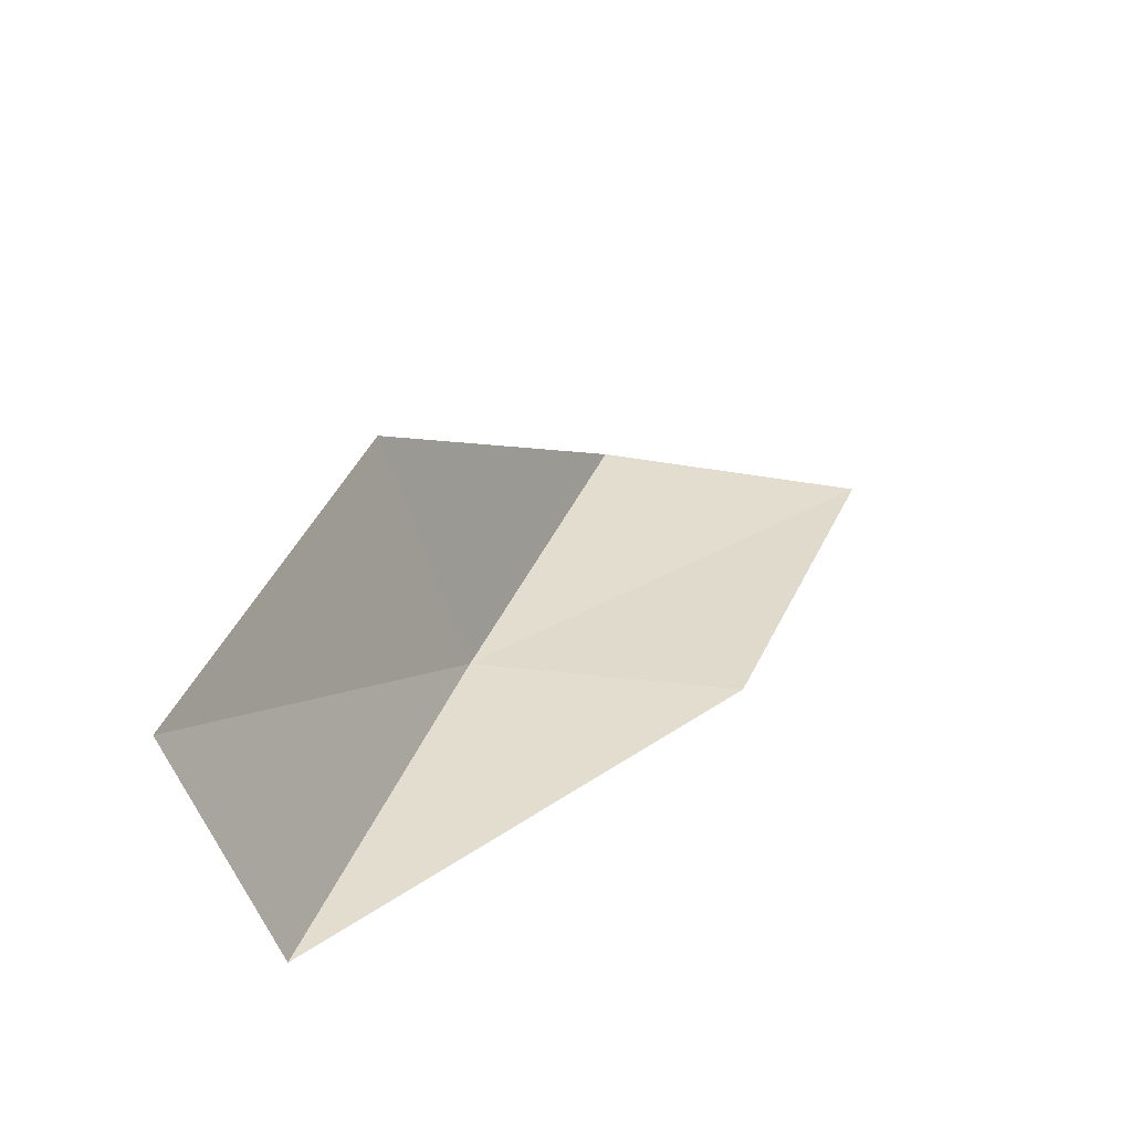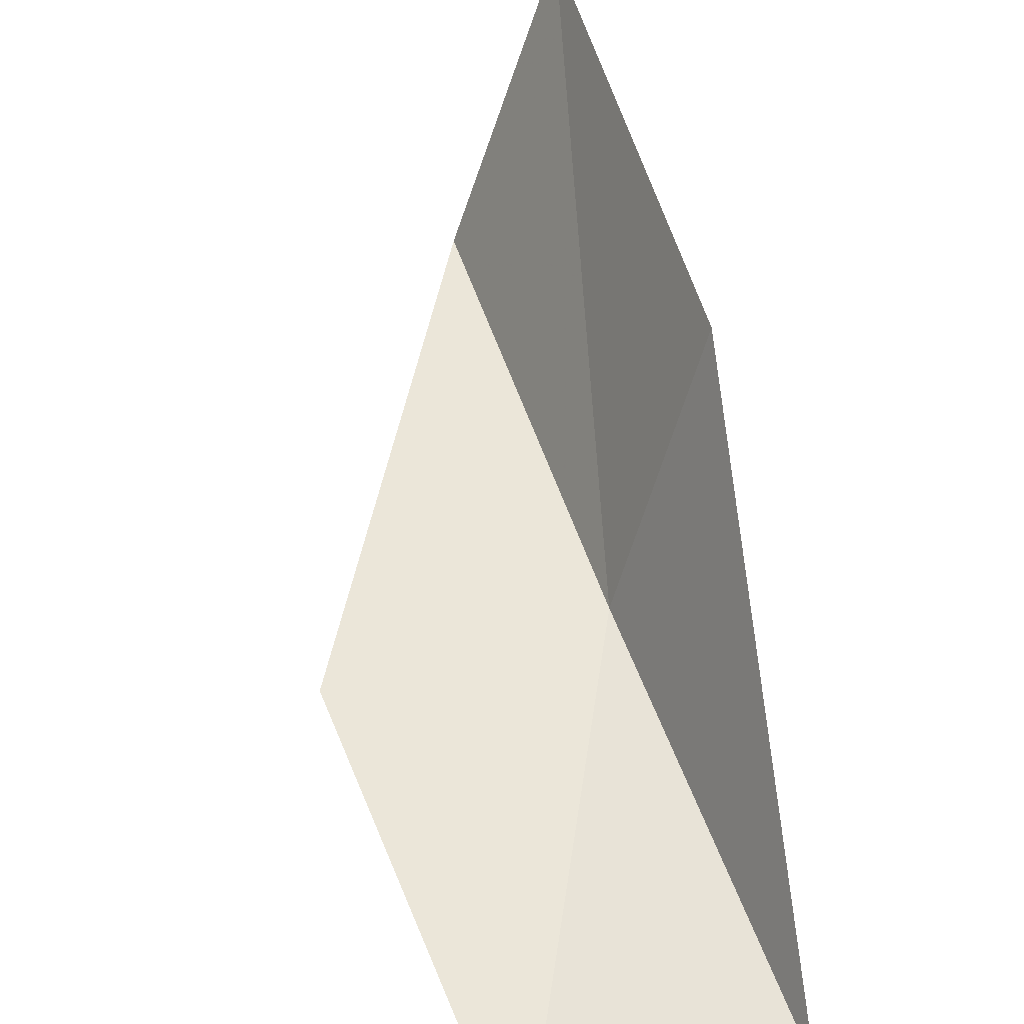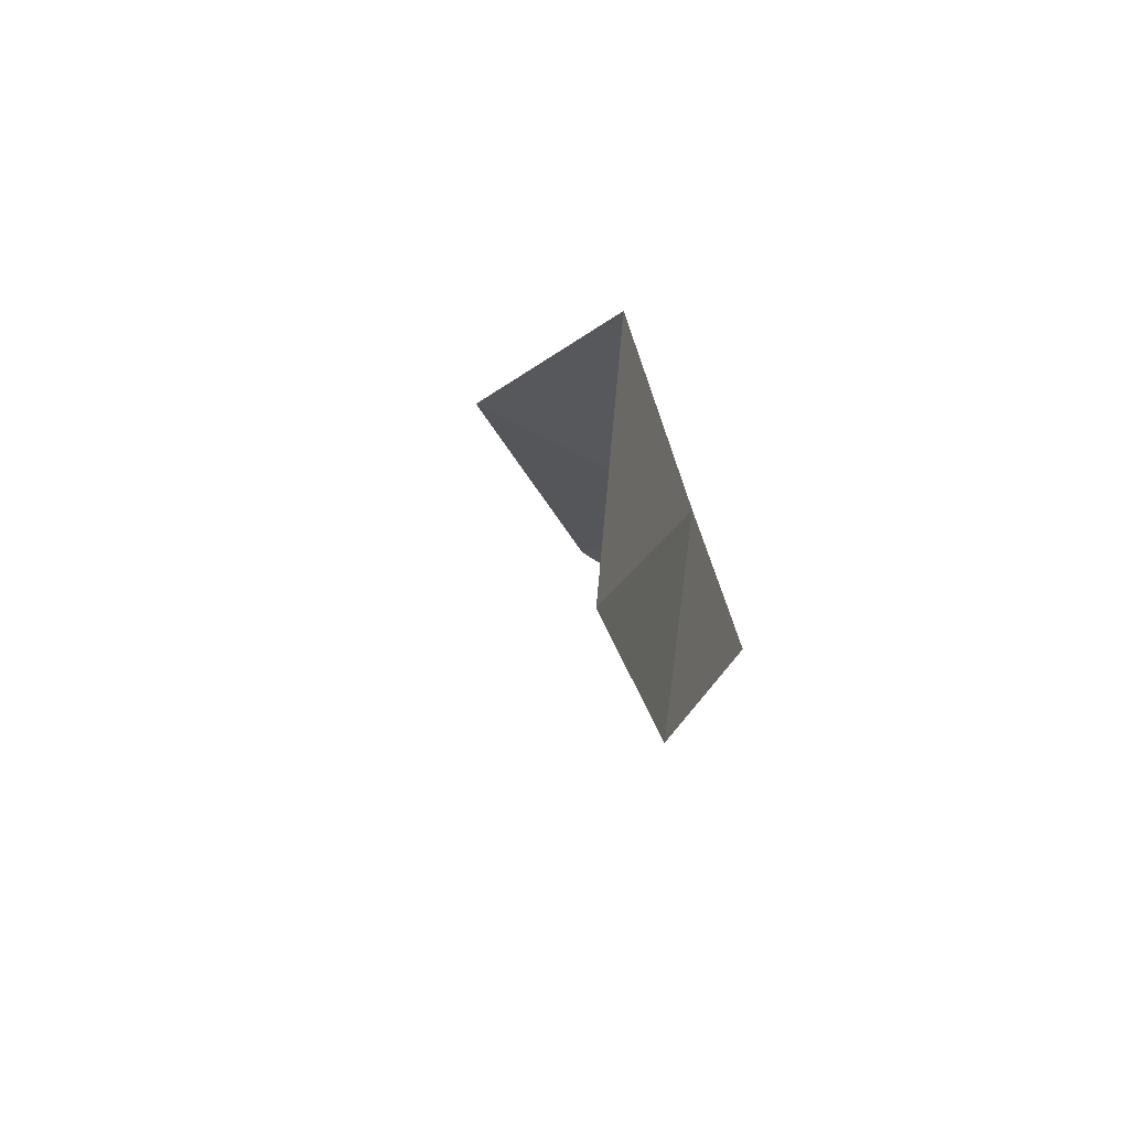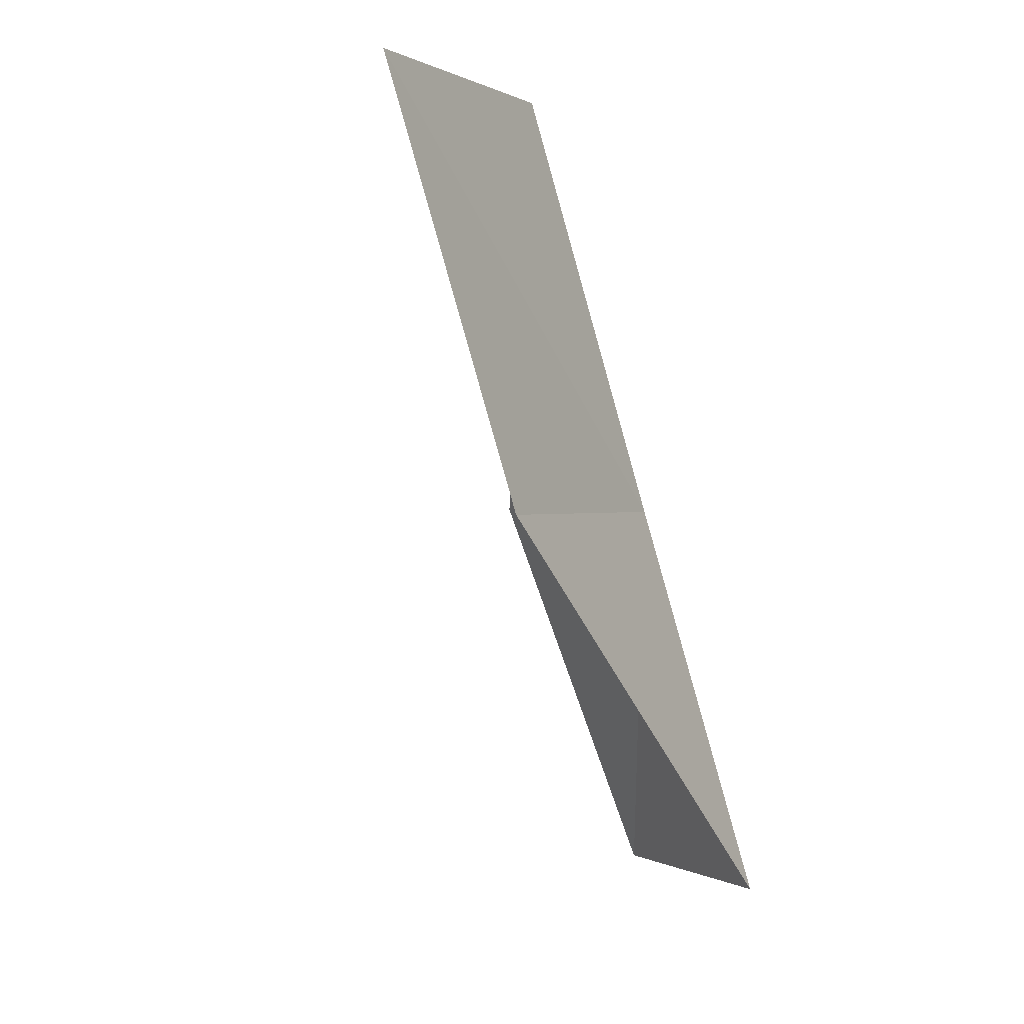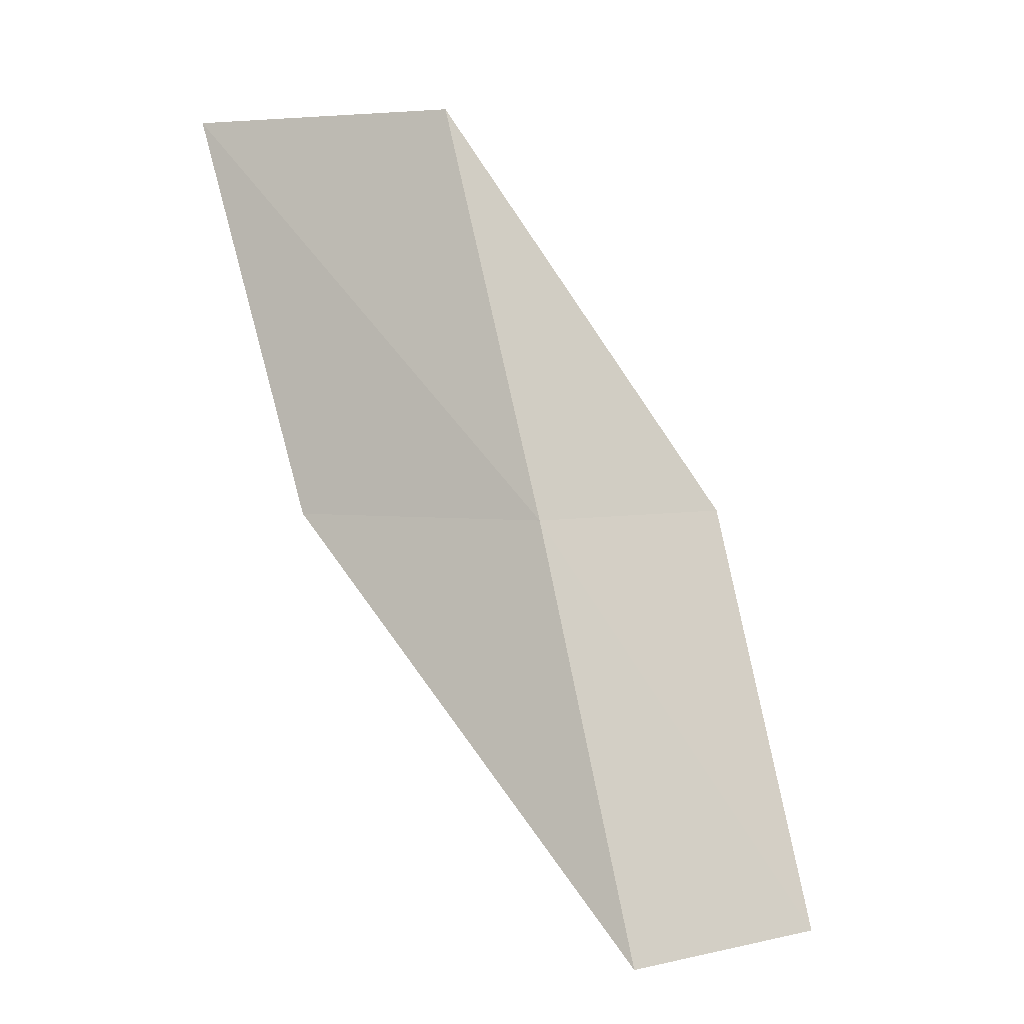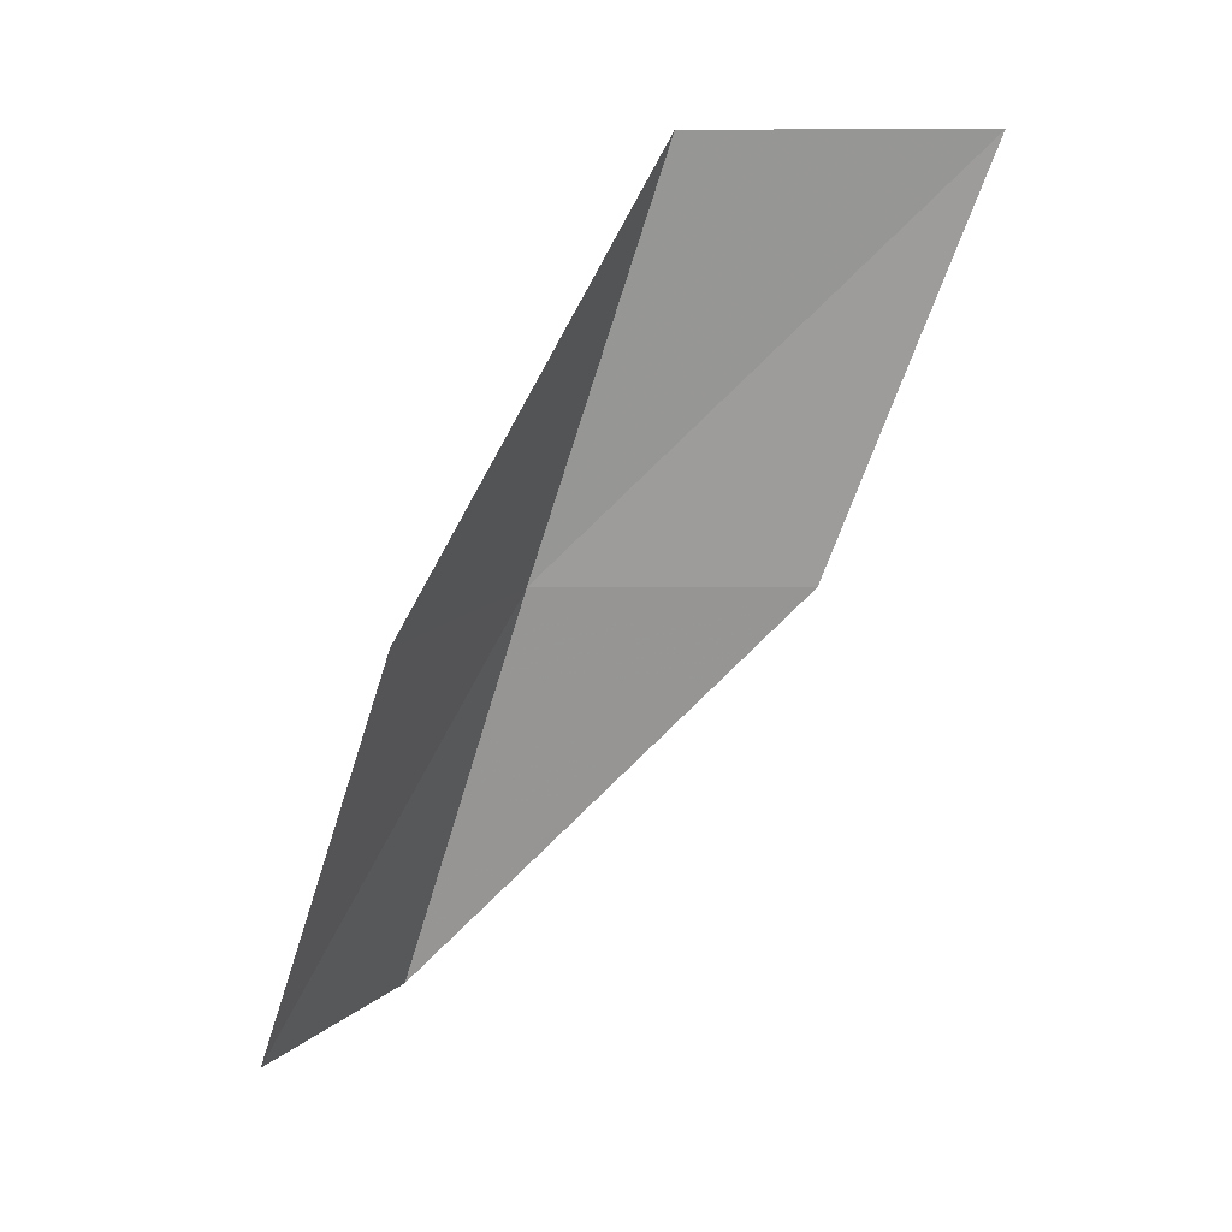
<metadata>
{"format":"obj","ext":"obj","renderer":"f3d","projection":"perspective","resolution":1024,"background":"white","views":[{"elev":-64.4,"azim":101.2,"up":"+Z"},{"elev":32.9,"azim":163.5,"up":"+Y"},{"elev":53.8,"azim":-155.3,"up":"+Z"},{"elev":0.7,"azim":-132.1,"up":"+Z"},{"elev":3.5,"azim":-48.4,"up":"+Z"},{"elev":13.3,"azim":107.0,"up":"+Z"}]}
</metadata>
<code>
v 30.85 9.815 43.59
v 33.48 9.468 43.59
v 31.05 11.33 47.94
v 30.03 14.15 47.94
v 30.01 12.5 43.59
v 32.95 7.828 39.23
v 30.58 8.343 39.23
f 1 3 2
f 1 5 4
f 1 4 3
f 1 6 7
f 1 2 6
f 1 7 5

</code>
